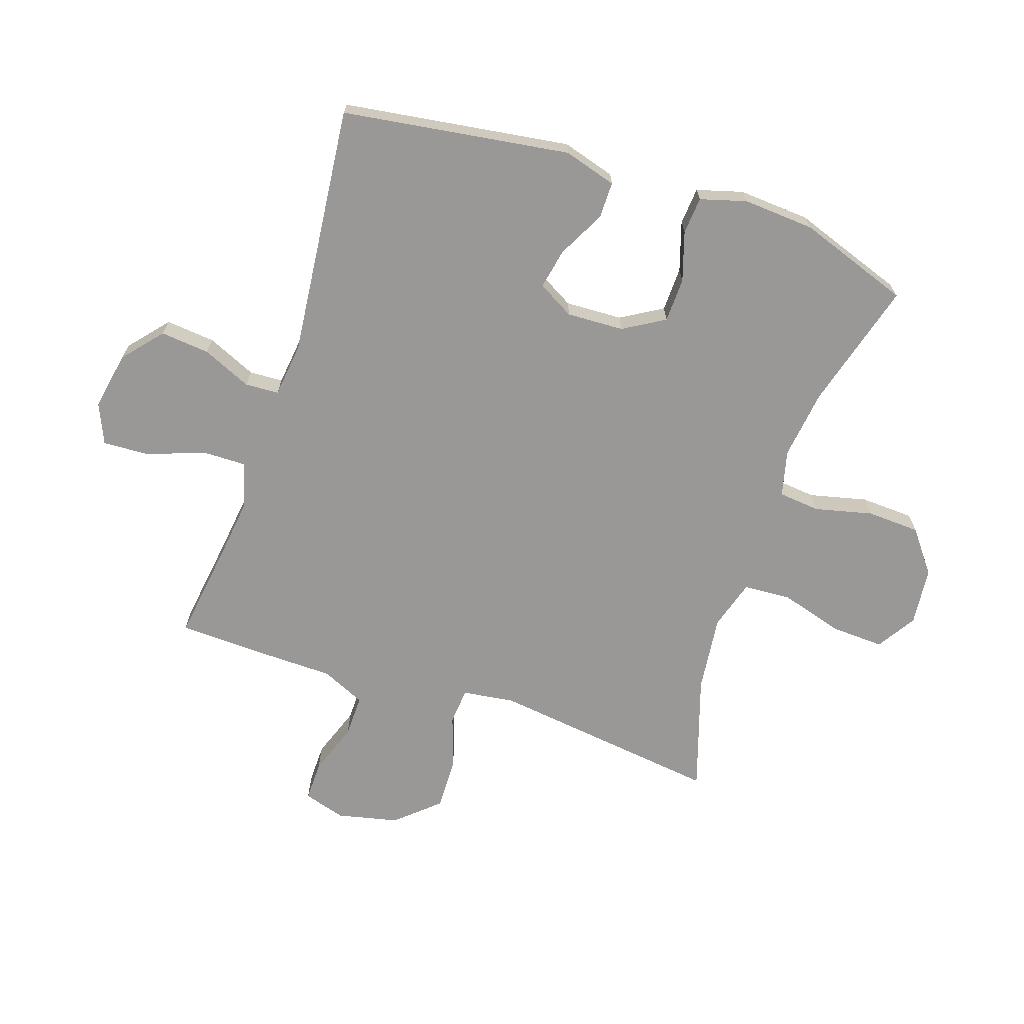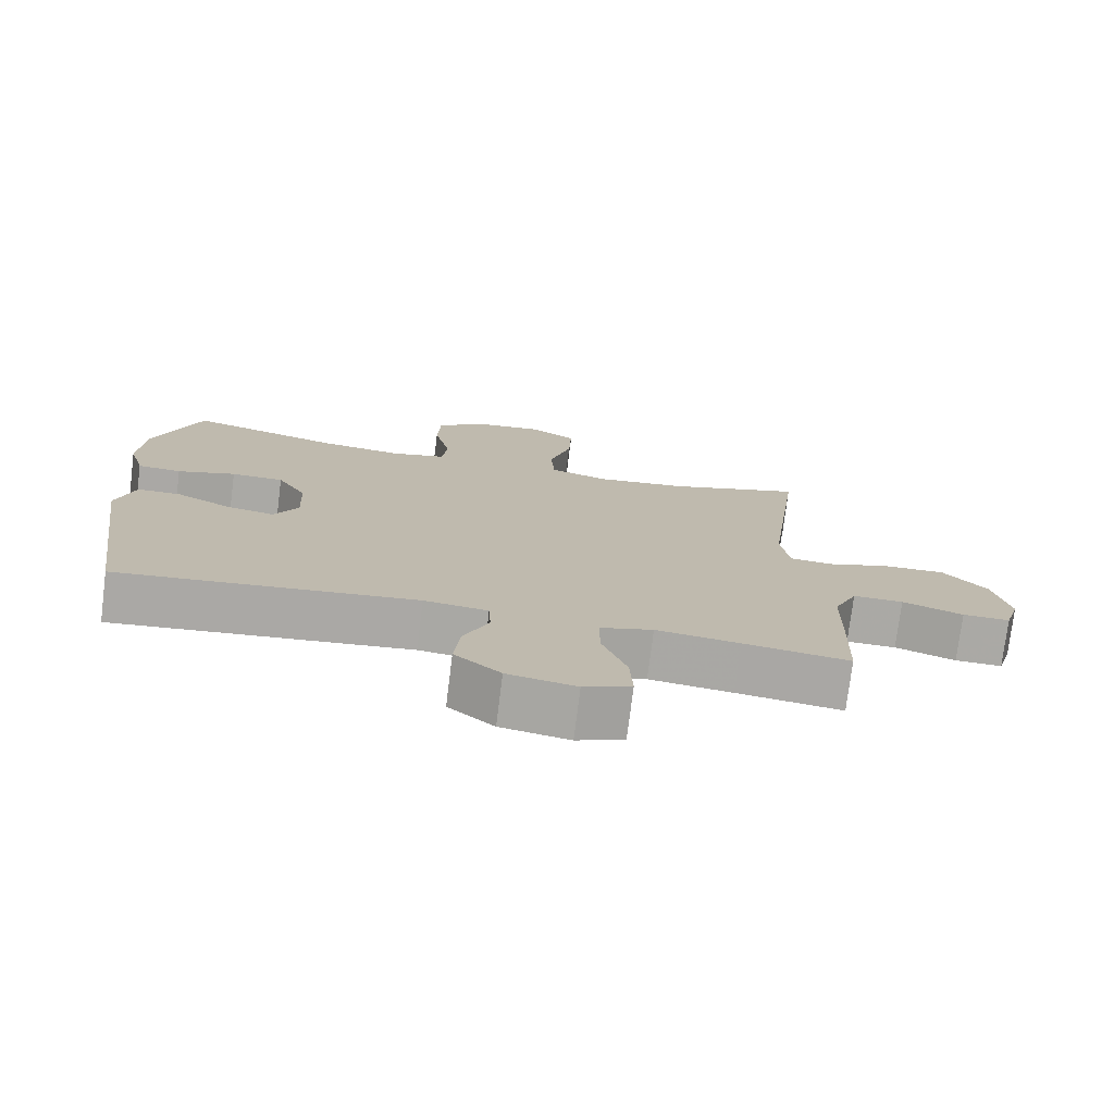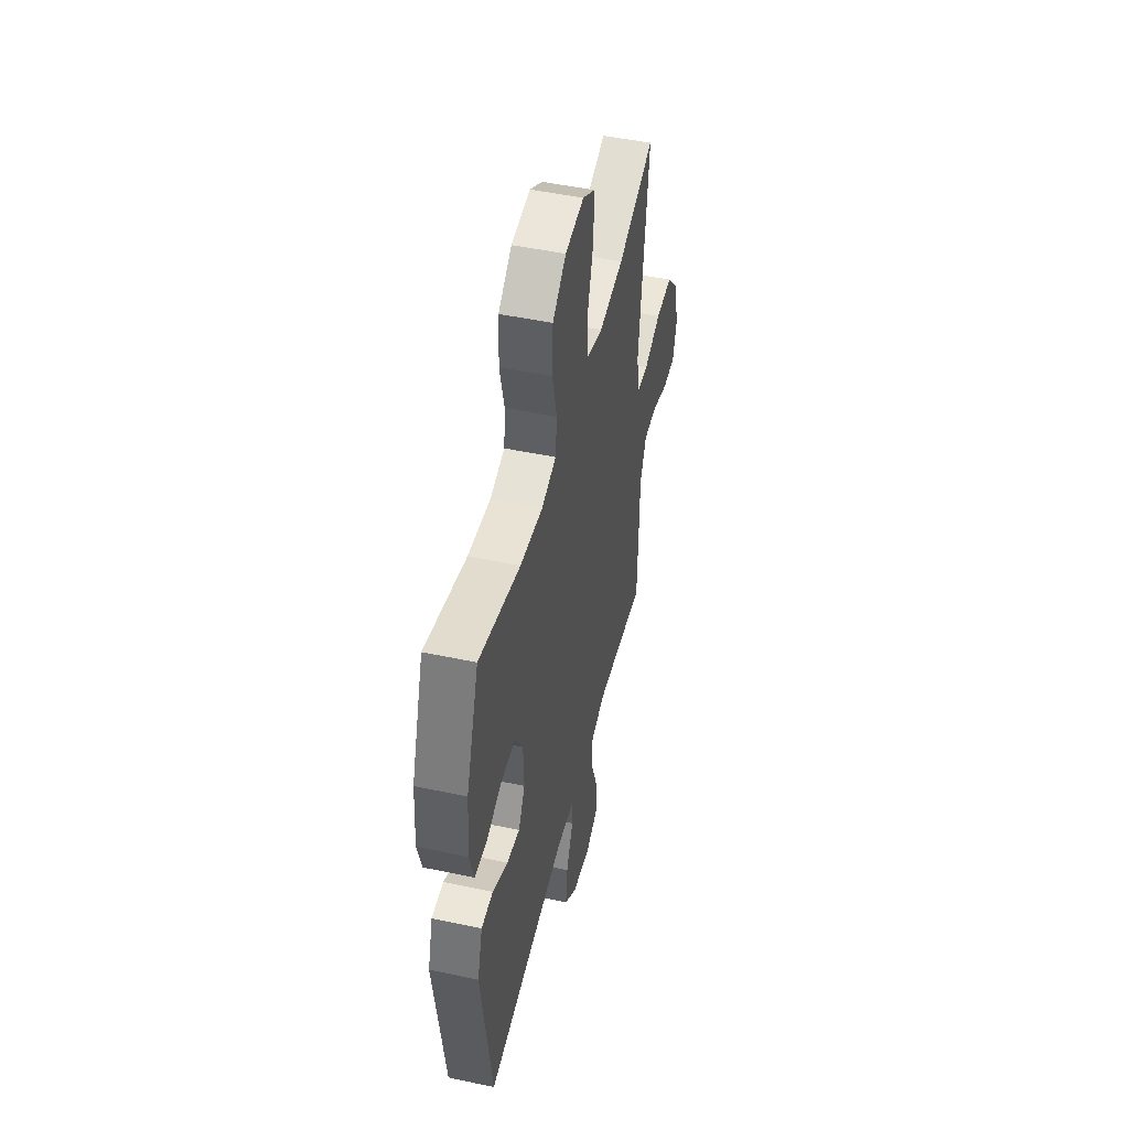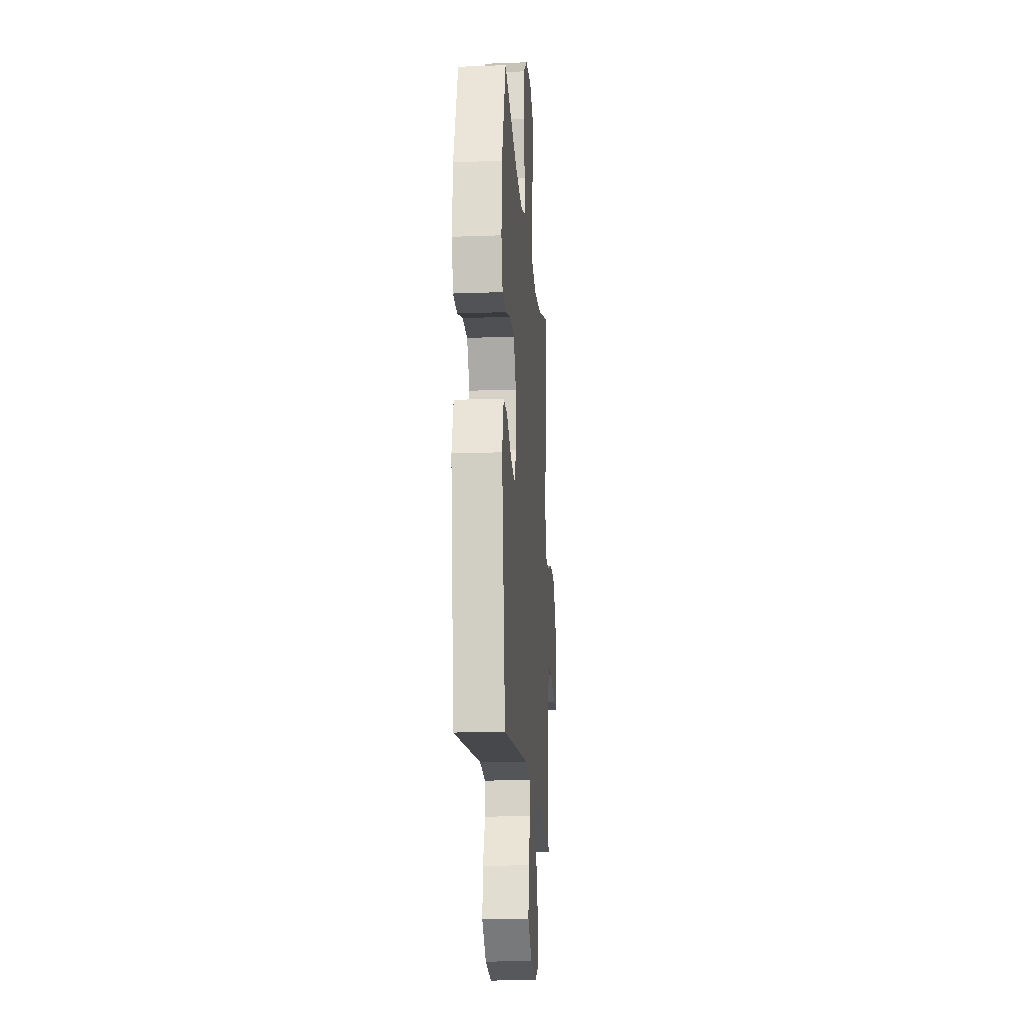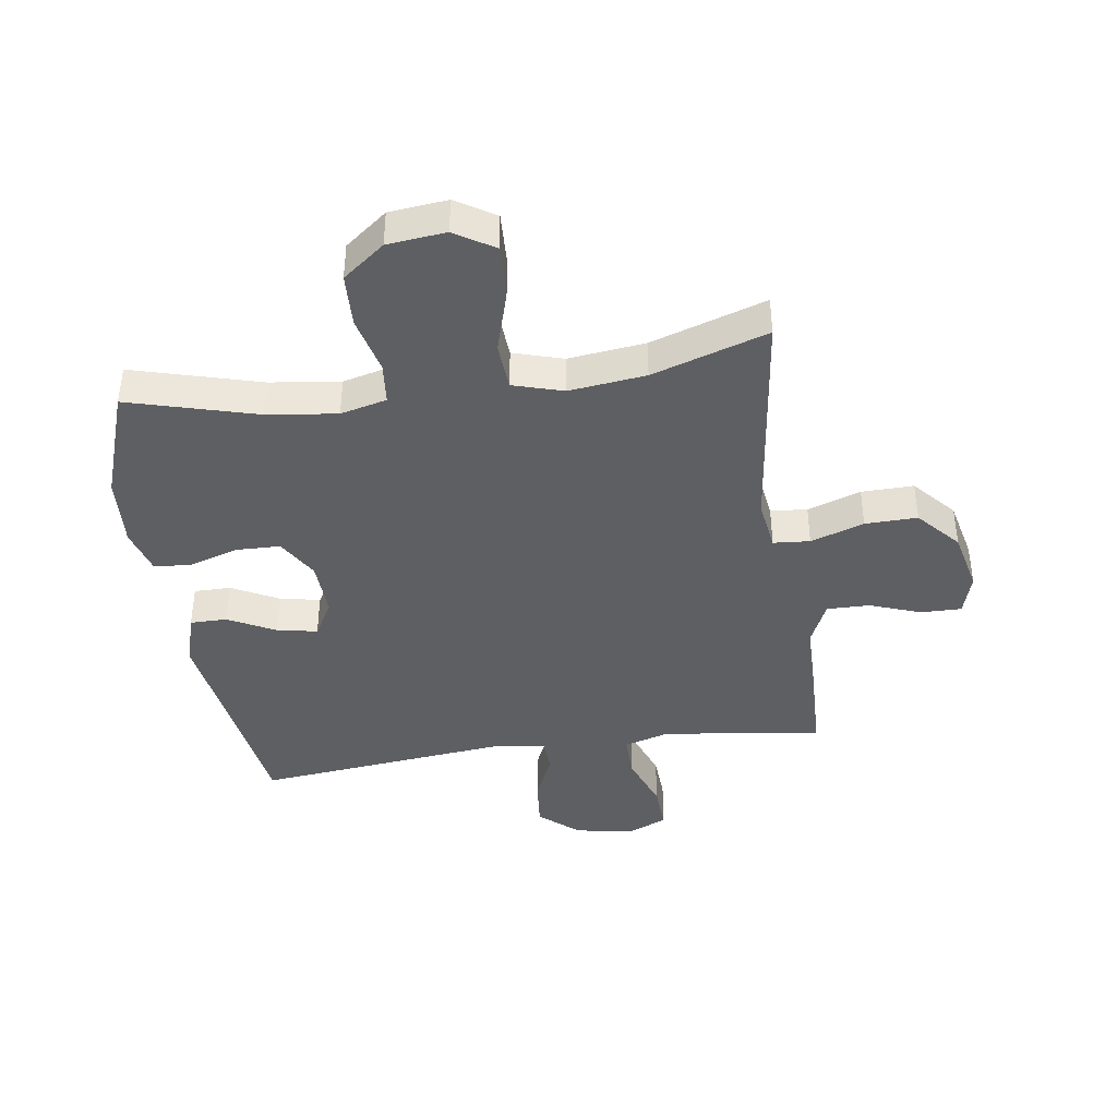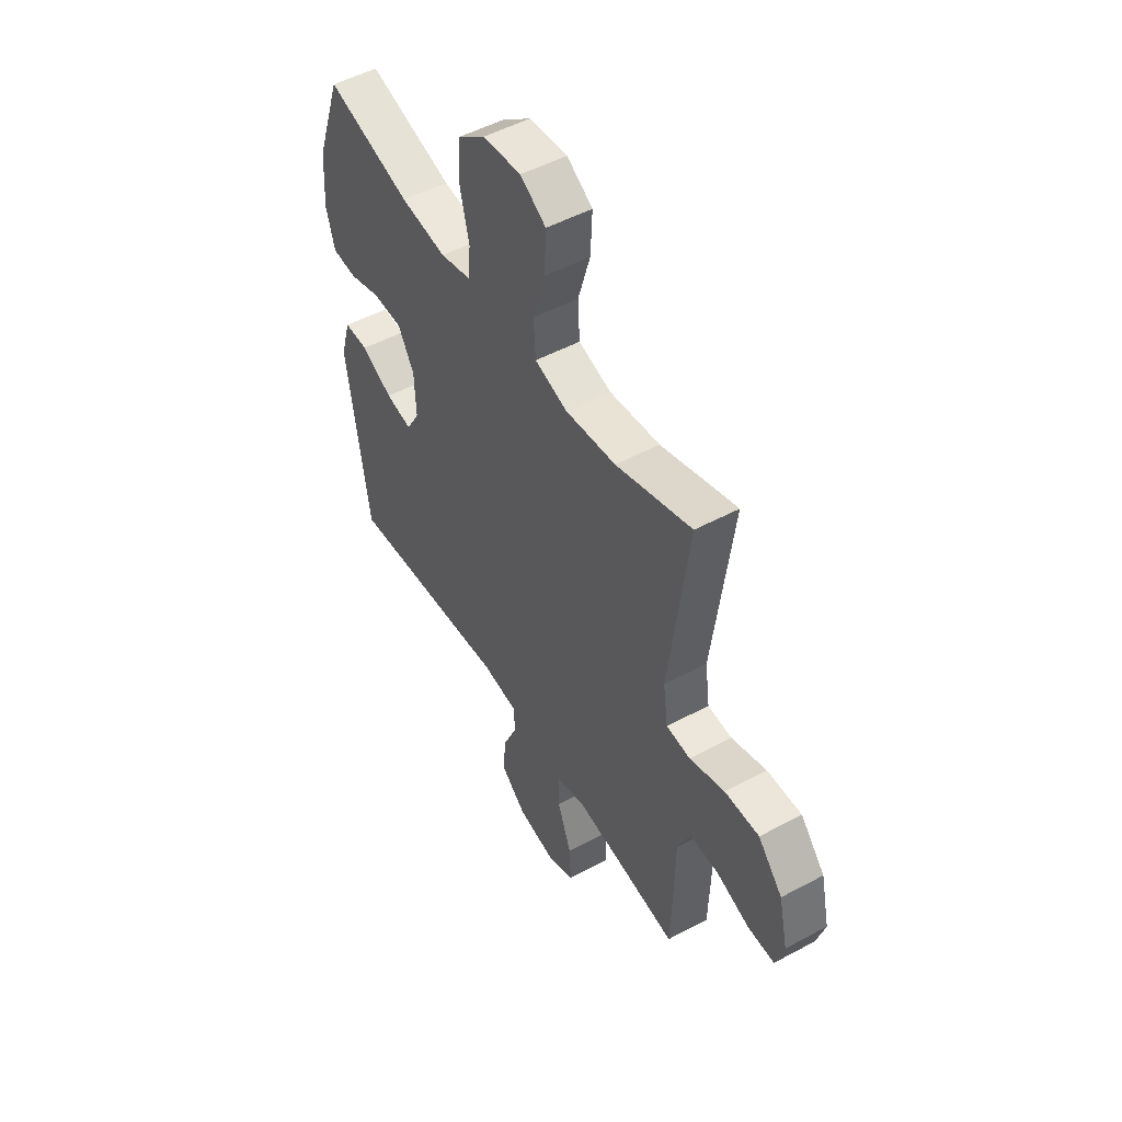
<metadata>
{"format":"obj","ext":"obj","renderer":"f3d","projection":"perspective","resolution":1024,"background":"white","views":[{"elev":-68.6,"azim":-108.5,"up":"+Y"},{"elev":-75.5,"azim":-7.1,"up":"+Z"},{"elev":48.6,"azim":-76.7,"up":"+Z"},{"elev":-17.4,"azim":-85.8,"up":"+Z"},{"elev":-40.9,"azim":8.4,"up":"+Y"},{"elev":50.7,"azim":59.6,"up":"+Z"}]}
</metadata>
<code>
v -0.5 0.07 0.5
v -0.286 0.07 0.44
v -0.17 0.07 0.425
v -0.093 0.07 0.444
v -0.086 0.07 0.513
v -0.109 0.07 0.609
v -0.105 0.07 0.698
v -0.035 0.07 0.752
v 0.062 0.07 0.762
v 0.127 0.07 0.721
v 0.123 0.07 0.632
v 0.092 0.07 0.527
v 0.097 0.07 0.448
v 0.18 0.07 0.423
v 0.308 0.07 0.438
v 0.5 0.07 0.5
v 0.451 0.07 0.114
v 0.463 0.07 0.028
v 0.524 0.07 0.023
v 0.613 0.07 0.053
v 0.7 0.07 0.055
v 0.762 0.07 -0.015
v 0.785 0.07 -0.117
v 0.764 0.07 -0.187
v 0.697 0.07 -0.186
v 0.611 0.07 -0.155
v 0.54 0.07 -0.154
v 0.507 0.07 -0.227
v 0.505 0.07 -0.342
v 0.5 0.07 -0.5
v 0.351 0.07 -0.479
v 0.233 0.07 -0.464
v 0.158 0.07 -0.486
v 0.159 0.07 -0.559
v 0.194 0.07 -0.654
v 0.198 0.07 -0.732
v 0.131 0.07 -0.761
v 0.034 0.07 -0.743
v -0.031 0.07 -0.687
v -0.023 0.07 -0.605
v 0.013 0.07 -0.523
v 0.01 0.07 -0.467
v -0.08 0.07 -0.456
v -0.5 0.07 -0.5
v -0.555 0.07 -0.121
v -0.529 0.07 -0.033
v -0.468 0.07 -0.033
v -0.389 0.07 -0.074
v -0.322 0.07 -0.087
v -0.288 0.07 -0.027
v -0.292 0.07 0.068
v -0.333 0.07 0.137
v -0.407 0.07 0.139
v -0.489 0.07 0.113
v -0.551 0.07 0.118
v -0.573 0.07 0.195
v -0.565 0.07 0.314
v -0.5 0 0.5
v -0.286 0 0.44
v -0.17 0 0.425
v -0.093 0 0.444
v -0.086 0 0.513
v -0.109 0 0.609
v -0.105 0 0.698
v -0.035 0 0.752
v 0.062 0 0.762
v 0.127 0 0.721
v 0.123 0 0.632
v 0.092 0 0.527
v 0.097 0 0.448
v 0.18 0 0.423
v 0.308 0 0.438
v 0.5 0 0.5
v 0.451 0 0.114
v 0.463 0 0.028
v 0.524 0 0.023
v 0.613 0 0.053
v 0.7 0 0.055
v 0.762 0 -0.015
v 0.785 0 -0.117
v 0.764 0 -0.187
v 0.697 0 -0.186
v 0.611 0 -0.155
v 0.54 0 -0.154
v 0.507 0 -0.227
v 0.505 0 -0.342
v 0.5 0 -0.5
v 0.351 0 -0.479
v 0.233 0 -0.464
v 0.158 0 -0.486
v 0.159 0 -0.559
v 0.194 0 -0.654
v 0.198 0 -0.732
v 0.131 0 -0.761
v 0.034 0 -0.743
v -0.031 0 -0.687
v -0.023 0 -0.605
v 0.013 0 -0.523
v 0.01 0 -0.467
v -0.08 0 -0.456
v -0.5 0 -0.5
v -0.555 0 -0.121
v -0.529 0 -0.033
v -0.468 0 -0.033
v -0.389 0 -0.074
v -0.322 0 -0.087
v -0.288 0 -0.027
v -0.292 0 0.068
v -0.333 0 0.137
v -0.407 0 0.139
v -0.489 0 0.113
v -0.551 0 0.118
v -0.573 0 0.195
v -0.565 0 0.314
f 56 57 1 2
f 53 54 55 56
f 52 53 56 2
f 51 52 2 3
f 50 51 3 4
f 45 46 47 48
f 43 44 45 48
f 42 43 48 49
f 38 39 40 41
f 38 41 42
f 37 38 42
f 34 35 36 37
f 33 34 37 42
f 32 33 42 49
f 28 29 30 31
f 27 28 31 32
f 23 24 25 26
f 23 26 27
f 22 23 27
f 19 20 21 22
f 18 19 22 27
f 15 16 17
f 14 15 17 18
f 13 14 18 27
f 9 10 11 12
f 9 12 13
f 8 9 13
f 5 6 7 8
f 4 5 8 13
f 50 4 13 27
f 27 32 49 50
f 59 58 114 113
f 113 112 111 110
f 59 113 110 109
f 60 59 109 108
f 61 60 108 107
f 105 104 103 102
f 105 102 101 100
f 106 105 100 99
f 98 97 96 95
f 99 98 95
f 99 95 94
f 94 93 92 91
f 99 94 91 90
f 106 99 90 89
f 88 87 86 85
f 89 88 85 84
f 83 82 81 80
f 84 83 80
f 84 80 79
f 79 78 77 76
f 84 79 76 75
f 74 73 72
f 75 74 72 71
f 84 75 71 70
f 69 68 67 66
f 70 69 66
f 70 66 65
f 65 64 63 62
f 70 65 62 61
f 84 70 61 107
f 107 106 89 84
f 1 58 59 2
f 2 59 60 3
f 3 60 61 4
f 4 61 62 5
f 5 62 63 6
f 6 63 64 7
f 7 64 65 8
f 8 65 66 9
f 9 66 67 10
f 10 67 68 11
f 11 68 69 12
f 12 69 70 13
f 13 70 71 14
f 14 71 72 15
f 15 72 73 16
f 16 73 74 17
f 17 74 75 18
f 18 75 76 19
f 19 76 77 20
f 20 77 78 21
f 21 78 79 22
f 22 79 80 23
f 23 80 81 24
f 24 81 82 25
f 25 82 83 26
f 26 83 84 27
f 27 84 85 28
f 28 85 86 29
f 29 86 87 30
f 30 87 88 31
f 31 88 89 32
f 32 89 90 33
f 33 90 91 34
f 34 91 92 35
f 35 92 93 36
f 36 93 94 37
f 37 94 95 38
f 38 95 96 39
f 39 96 97 40
f 40 97 98 41
f 41 98 99 42
f 42 99 100 43
f 43 100 101 44
f 44 101 102 45
f 45 102 103 46
f 46 103 104 47
f 47 104 105 48
f 48 105 106 49
f 49 106 107 50
f 50 107 108 51
f 51 108 109 52
f 52 109 110 53
f 53 110 111 54
f 54 111 112 55
f 55 112 113 56
f 56 113 114 57
f 57 114 58 1

</code>
